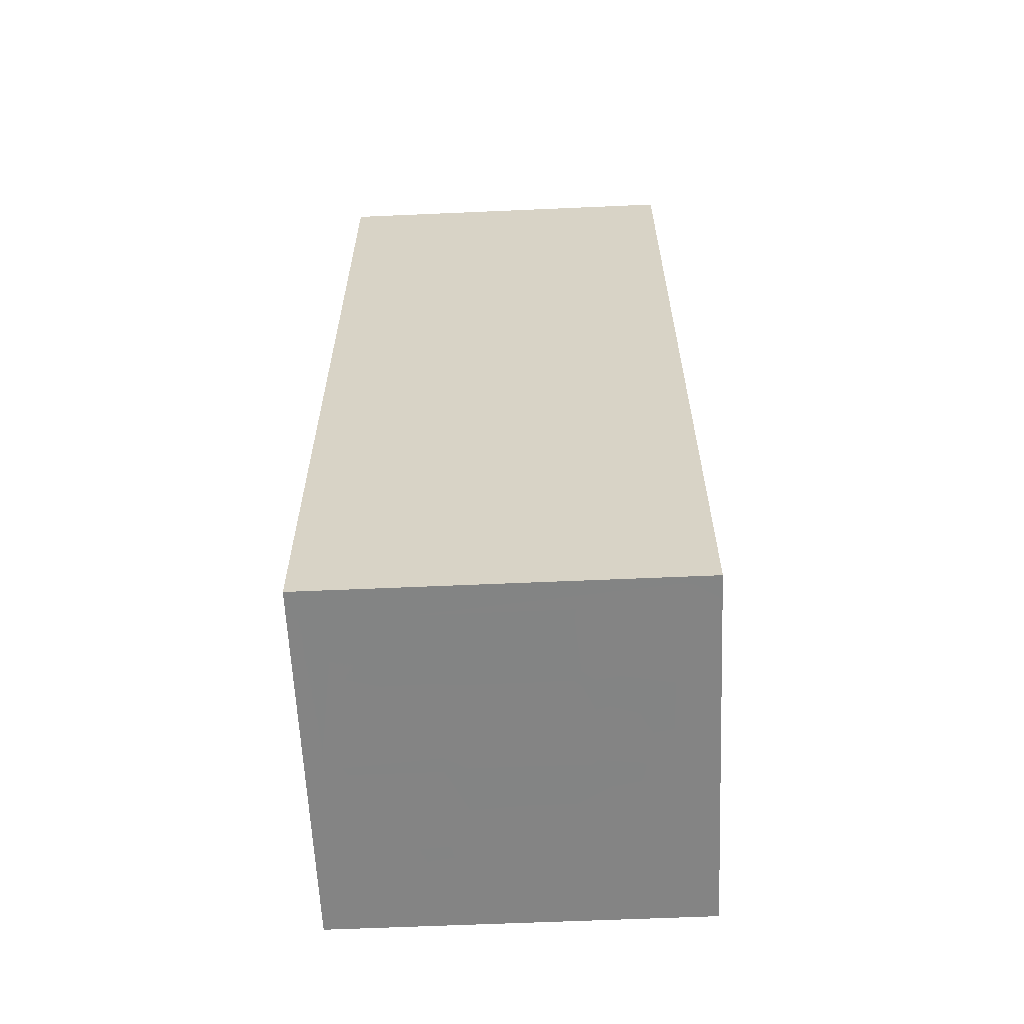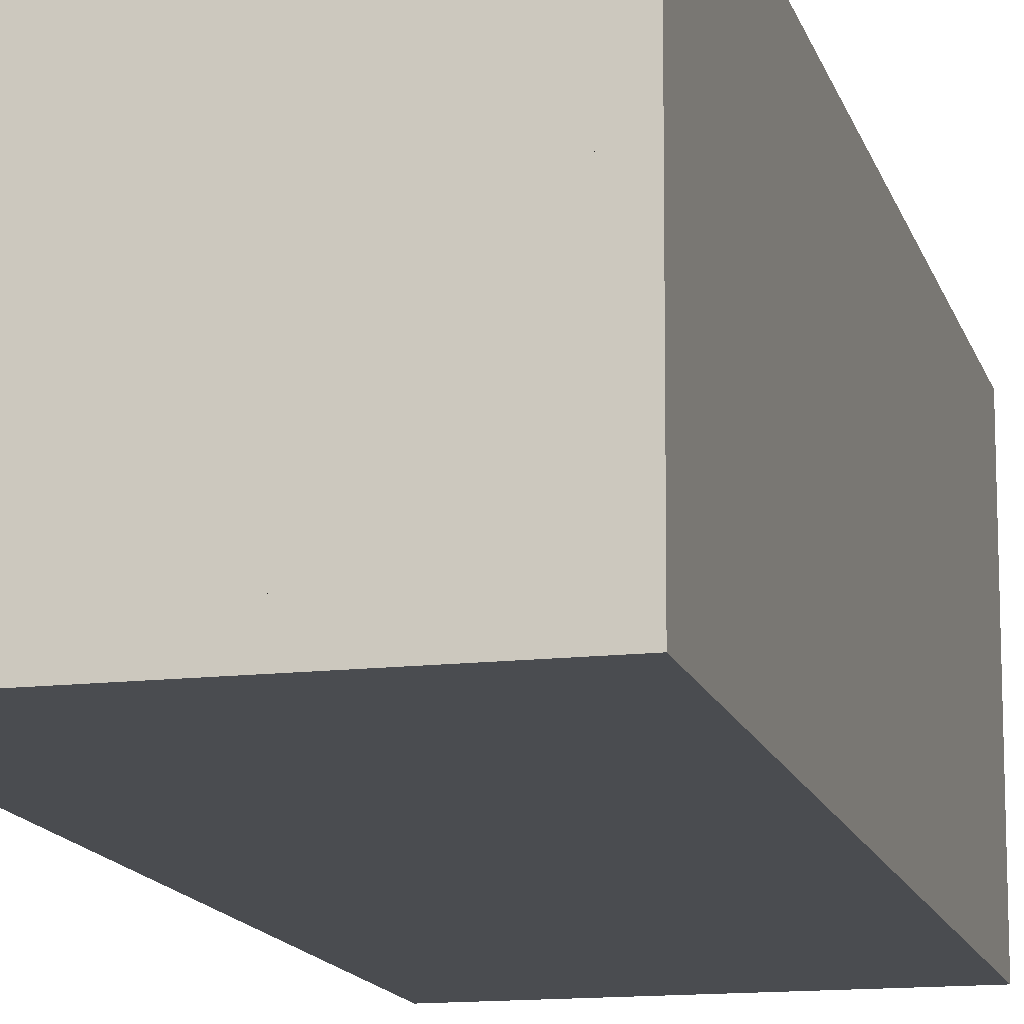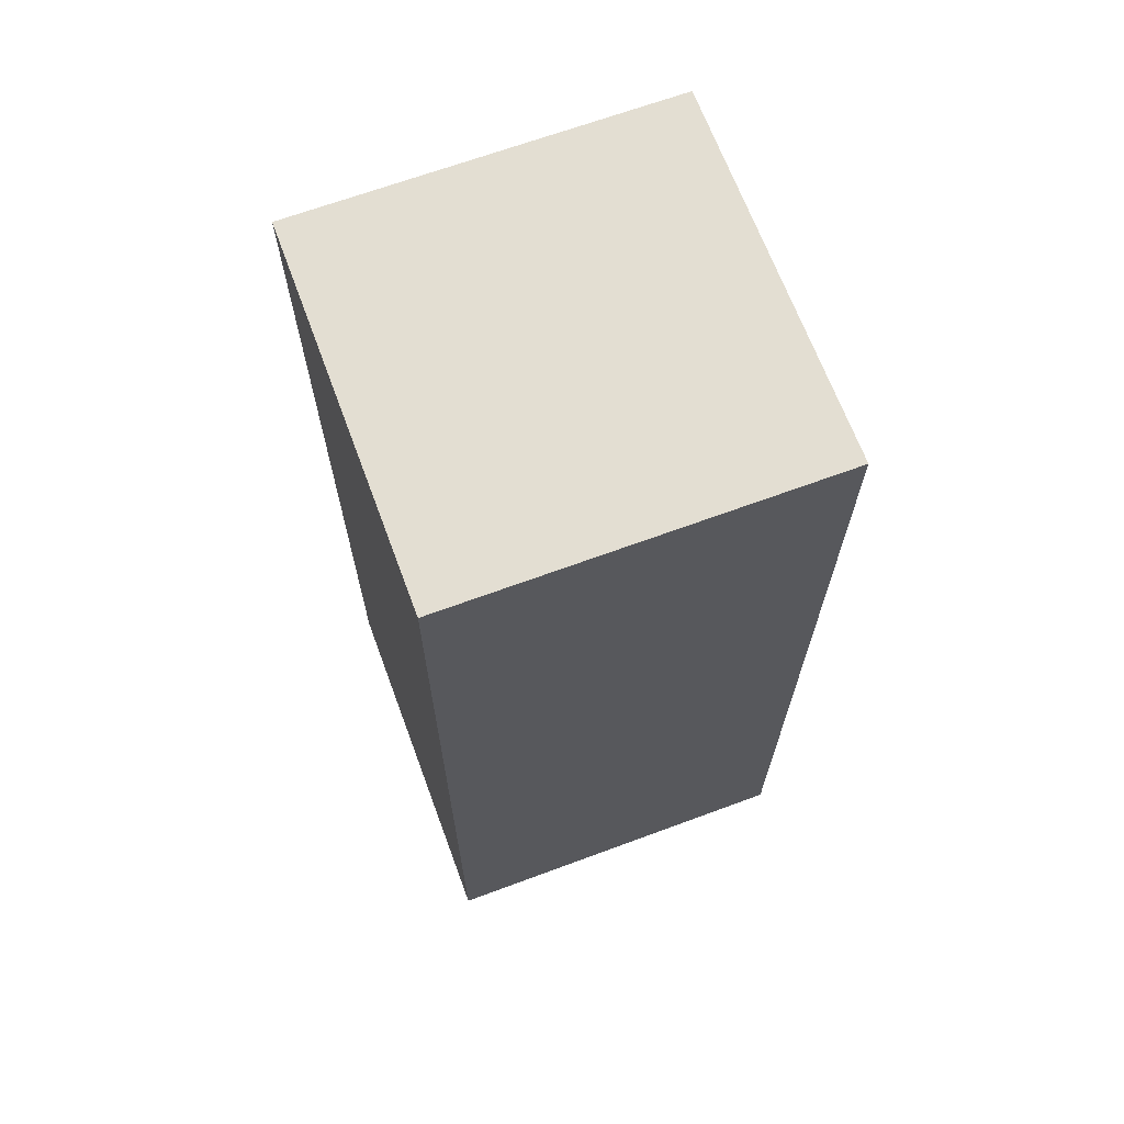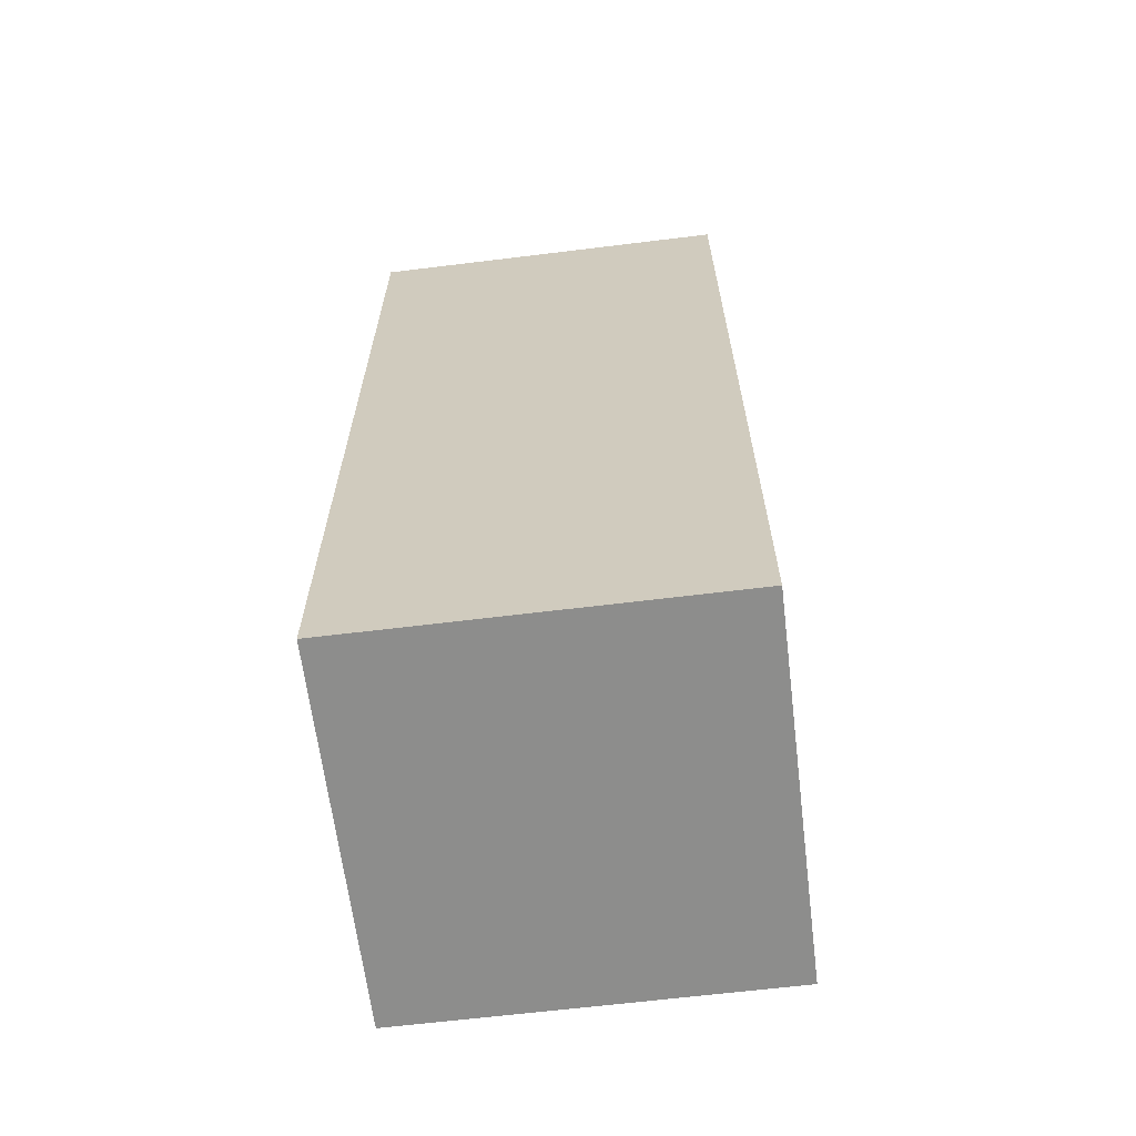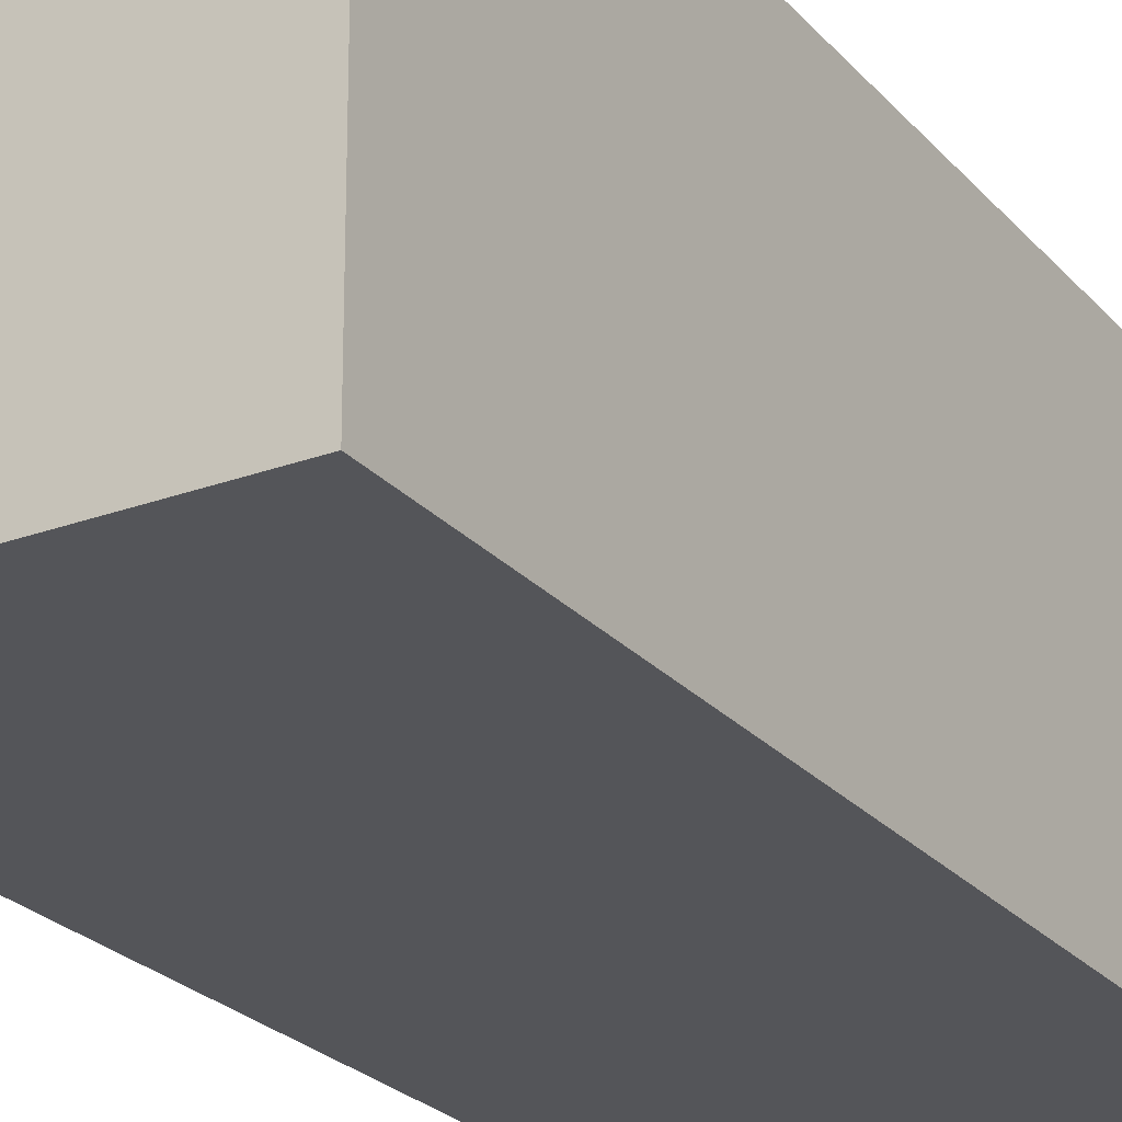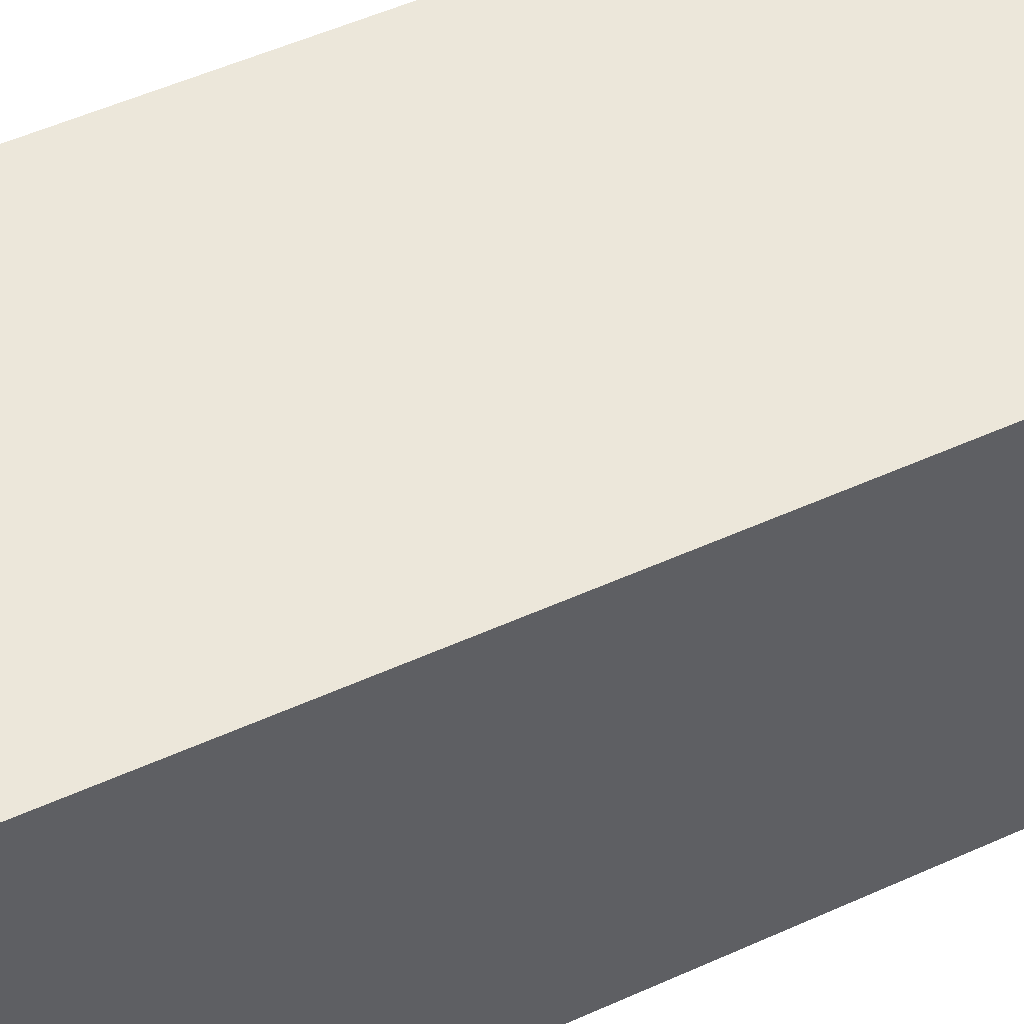
<metadata>
{"format":"obj","ext":"obj","renderer":"f3d","projection":"perspective","resolution":1024,"background":"white","views":[{"elev":-61.2,"azim":-87.2,"up":"+Z"},{"elev":-14.8,"azim":-165.0,"up":"+Y"},{"elev":67.5,"azim":-20.1,"up":"+Z"},{"elev":-64.4,"azim":-82.7,"up":"+Z"},{"elev":-24.7,"azim":30.8,"up":"+Y"},{"elev":52.3,"azim":64.1,"up":"+Y"}]}
</metadata>
<code>
v -2.913 -0 -7.283
v -2.892 0.003238 7.293
v -2.939 5.83 -7.285
v -2.917 5.834 7.292
v 2.892 5.856 -7.293
v 2.913 5.859 7.283
v 2.917 0.02559 -7.292
v 2.939 0.02883 7.285
v 2.449 5.854 -7.292
v -2.496 5.832 -7.285
v 2.475 0.02365 -7.291
v -2.471 0.001943 -7.284
v 2.496 0.02689 7.285
v -2.449 0.005178 7.292
v 2.471 5.857 7.284
v -2.475 5.836 7.291
v 2.912 5.859 6.84
v 2.892 5.856 -6.85
v -2.892 0.003142 6.85
v -2.912 9.9e-05 -6.84
v 2.918 0.02569 -6.849
v 2.938 0.02873 6.841
v -2.938 5.83 -6.841
v -2.918 5.833 6.849
v -2.475 5.835 6.848
v -2.495 5.832 -6.842
v 2.45 5.854 -6.849
v 2.47 5.857 6.841
v 2.495 0.02679 6.842
v 2.475 0.02375 -6.848
v -2.47 0.002042 -6.841
v -2.45 0.005082 6.849
v -2.494 5.322 -7.285
v -2.473 0.5121 -7.284
v 2.473 0.5338 -7.291
v 2.451 5.344 -7.292
v 2.473 5.347 7.284
v 2.494 0.5371 7.285
v -2.451 0.5154 7.292
v -2.473 5.325 7.291
v -2.894 0.5134 7.293
v -2.915 5.323 7.292
v -2.936 5.32 -7.284
v -2.915 0.5102 -7.283
v 2.915 0.5358 -7.292
v 2.894 5.346 -7.293
v 2.915 5.349 7.283
v 2.936 0.539 7.284
v 2.895 5.346 -6.85
v 2.916 0.5359 -6.849
v 2.936 0.5389 6.841
v 2.915 5.349 6.84
v -2.916 5.323 6.849
v -2.895 0.5133 6.85
v -2.915 0.5103 -6.84
v -2.936 5.32 -6.841
v 7.6e-05 5.336 7.288
v 0.02123 0.5262 7.289
v -1.236 5.331 7.289
v -1.215 0.5208 7.291
v 1.236 5.342 7.286
v 1.258 0.5317 7.287
v 0.1237 5.337 7.287
v 0.1448 0.5268 7.289
v -0.1236 5.336 7.288
v -0.1024 0.5257 7.289
v 1.484 5.343 7.285
v 1.505 0.5327 7.287
v -1.484 5.33 7.29
v -1.462 0.5197 7.291
v -0.02119 5.333 -7.289
v -7.6e-05 0.523 -7.288
v -1.257 5.328 -7.287
v -1.236 0.5176 -7.286
v 1.215 5.338 -7.291
v 1.236 0.5284 -7.29
v -0.1448 5.332 -7.289
v -0.1237 0.5224 -7.288
v 0.1024 5.333 -7.289
v 0.1235 0.5235 -7.288
v -1.505 5.326 -7.287
v -1.484 0.5165 -7.286
v 1.462 5.339 -7.291
v 1.484 0.5295 -7.29
v 2.458 3.901 -7.292
v 1.469 3.896 -7.291
v 1.222 3.895 -7.29
v 0.1088 3.89 -7.289
v -0.01487 3.89 -7.288
v -0.1385 3.889 -7.288
v -1.251 3.885 -7.287
v -1.498 3.883 -7.286
v -2.487 3.879 -7.285
v 2.459 3.564 -7.292
v 1.47 3.56 -7.291
v 1.223 3.559 -7.29
v 0.1103 3.554 -7.289
v -0.01338 3.553 -7.288
v -0.1371 3.553 -7.288
v -1.25 3.548 -7.287
v -1.497 3.547 -7.286
v -2.486 3.542 -7.285
v 2.466 2.049 -7.292
v 1.477 2.045 -7.29
v 1.23 2.044 -7.29
v 0.1169 2.039 -7.288
v -0.006729 2.038 -7.288
v -0.1304 2.038 -7.288
v -1.243 2.033 -7.286
v -1.49 2.032 -7.286
v -2.479 2.027 -7.284
v 2.467 1.746 -7.292
v 1.478 1.742 -7.29
v 1.231 1.741 -7.29
v 0.1183 1.736 -7.288
v -0.005402 1.735 -7.288
v -0.1291 1.735 -7.288
v -1.242 1.73 -7.286
v -1.489 1.729 -7.286
v -2.478 1.724 -7.284
v -2.466 3.882 7.292
v -1.477 3.887 7.29
v -1.23 3.888 7.29
v -0.1172 3.893 7.288
v 0.006424 3.893 7.288
v 0.1301 3.894 7.288
v 1.243 3.899 7.286
v 1.49 3.9 7.286
v 2.479 3.904 7.284
v -2.465 3.546 7.292
v -1.476 3.55 7.29
v -1.228 3.551 7.29
v -0.1158 3.556 7.288
v 0.007881 3.556 7.288
v 0.1315 3.557 7.288
v 1.244 3.562 7.286
v 1.492 3.563 7.286
v 2.481 3.567 7.284
v -2.458 2.031 7.292
v -1.469 2.035 7.291
v -1.222 2.036 7.29
v -0.1091 2.041 7.289
v 0.01454 2.041 7.288
v 0.1382 2.042 7.288
v 1.251 2.047 7.287
v 1.498 2.048 7.286
v 2.487 2.052 7.285
v -2.457 1.727 7.292
v -1.468 1.732 7.291
v -1.22 1.733 7.29
v -0.1078 1.738 7.289
v 0.01586 1.738 7.288
v 0.1395 1.739 7.288
v 1.252 1.744 7.287
v 1.499 1.745 7.286
v 2.489 1.749 7.285
v -1.218 1.127 7.29
v -0.1051 1.132 7.289
v 0.01854 1.132 7.289
v 0.1421 1.133 7.288
v 1.255 1.138 7.287
v -1.217 0.945 7.29
v -0.1043 0.9499 7.289
v 0.01933 0.9505 7.289
v 0.143 0.951 7.288
v 1.256 0.9559 7.287
v 1.234 1.134 -7.29
v 0.1209 1.13 -7.288
v -0.002739 1.129 -7.288
v -0.1264 1.128 -7.288
v -1.239 1.124 -7.286
v 1.234 0.9527 -7.29
v 0.1217 0.9478 -7.288
v -0.001938 0.9472 -7.288
v -0.1256 0.9467 -7.288
v -1.238 0.9418 -7.286
f 17 18 27 28
f 19 20 31 32
f 21 22 29 30
f 23 24 25 26
f 28 27 26 25
f 30 29 32 31
f 27 9 10 26
f 11 30 31 12
f 29 13 14 32
f 16 15 28 25
f 3 23 26 10
f 12 31 20 1
f 7 21 30 11
f 9 27 18 5
f 24 4 16 25
f 17 28 15 6
f 29 22 8 13
f 19 32 14 2
f 33 93 102 111 120 34 44 43
f 81 92 93 33
f 35 112 103 94 85 36 46 45
f 37 129 138 147 156 38 48 47
f 128 129 37 67
f 39 148 139 130 121 40 42 41
f 41 42 53 54
f 43 44 55 56
f 45 46 49 50
f 47 48 51 52
f 50 49 52 51
f 54 53 56 55
f 9 36 83 75 79 71 77 73 81 33 10
f 35 11 12 34 82 74 78 72 80 76 84
f 13 38 68 62 64 58 66 60 70 39 14
f 37 15 16 40 69 59 65 57 63 61 67
f 2 14 39 41
f 12 1 44 34
f 7 11 35 45
f 38 13 8 48
f 33 43 3 10
f 46 36 9 5
f 15 37 47 6
f 42 40 16 4
f 18 17 52 49
f 50 51 22 21
f 20 19 54 55
f 56 53 24 23
f 1 20 55 44
f 45 50 21 7
f 22 51 48 8
f 54 19 2 41
f 5 18 49 46
f 47 52 17 6
f 24 53 42 4
f 43 56 23 3
f 124 125 57 65
f 122 123 59 69
f 126 127 61 63
f 125 126 63 57
f 123 124 65 59
f 127 128 67 61
f 121 122 69 40
f 79 88 89 71
f 77 90 91 73
f 83 86 87 75
f 71 89 90 77
f 75 87 88 79
f 73 91 92 81
f 36 85 86 83
f 86 85 94 95
f 87 86 95 96
f 88 87 96 97
f 89 88 97 98
f 90 89 98 99
f 91 90 99 100
f 92 91 100 101
f 93 92 101 102
f 95 94 103 104
f 96 95 104 105
f 97 96 105 106
f 98 97 106 107
f 99 98 107 108
f 100 99 108 109
f 101 100 109 110
f 102 101 110 111
f 104 103 112 113
f 105 104 113 114
f 106 105 114 115
f 107 106 115 116
f 108 107 116 117
f 109 108 117 118
f 110 109 118 119
f 111 110 119 120
f 113 112 35 84
f 114 113 84 76 172 167
f 115 114 167 168
f 116 115 168 169
f 117 116 169 170
f 118 117 170 171
f 119 118 171 176 74 82
f 120 119 82 34
f 130 131 122 121
f 131 132 123 122
f 132 133 124 123
f 133 134 125 124
f 134 135 126 125
f 135 136 127 126
f 136 137 128 127
f 137 138 129 128
f 139 140 131 130
f 140 141 132 131
f 141 142 133 132
f 142 143 134 133
f 143 144 135 134
f 144 145 136 135
f 145 146 137 136
f 146 147 138 137
f 148 149 140 139
f 149 150 141 140
f 150 151 142 141
f 151 152 143 142
f 152 153 144 143
f 153 154 145 144
f 154 155 146 145
f 155 156 147 146
f 70 149 148 39
f 60 162 157 150 149 70
f 157 158 151 150
f 158 159 152 151
f 159 160 153 152
f 160 161 154 153
f 68 155 154 161 166 62
f 38 156 155 68
f 162 163 158 157
f 163 164 159 158
f 164 165 160 159
f 165 166 161 160
f 66 163 162 60
f 58 164 163 66
f 64 165 164 58
f 62 166 165 64
f 168 167 172 173
f 169 168 173 174
f 170 169 174 175
f 171 170 175 176
f 173 172 76 80
f 174 173 80 72
f 175 174 72 78
f 176 175 78 74

</code>
